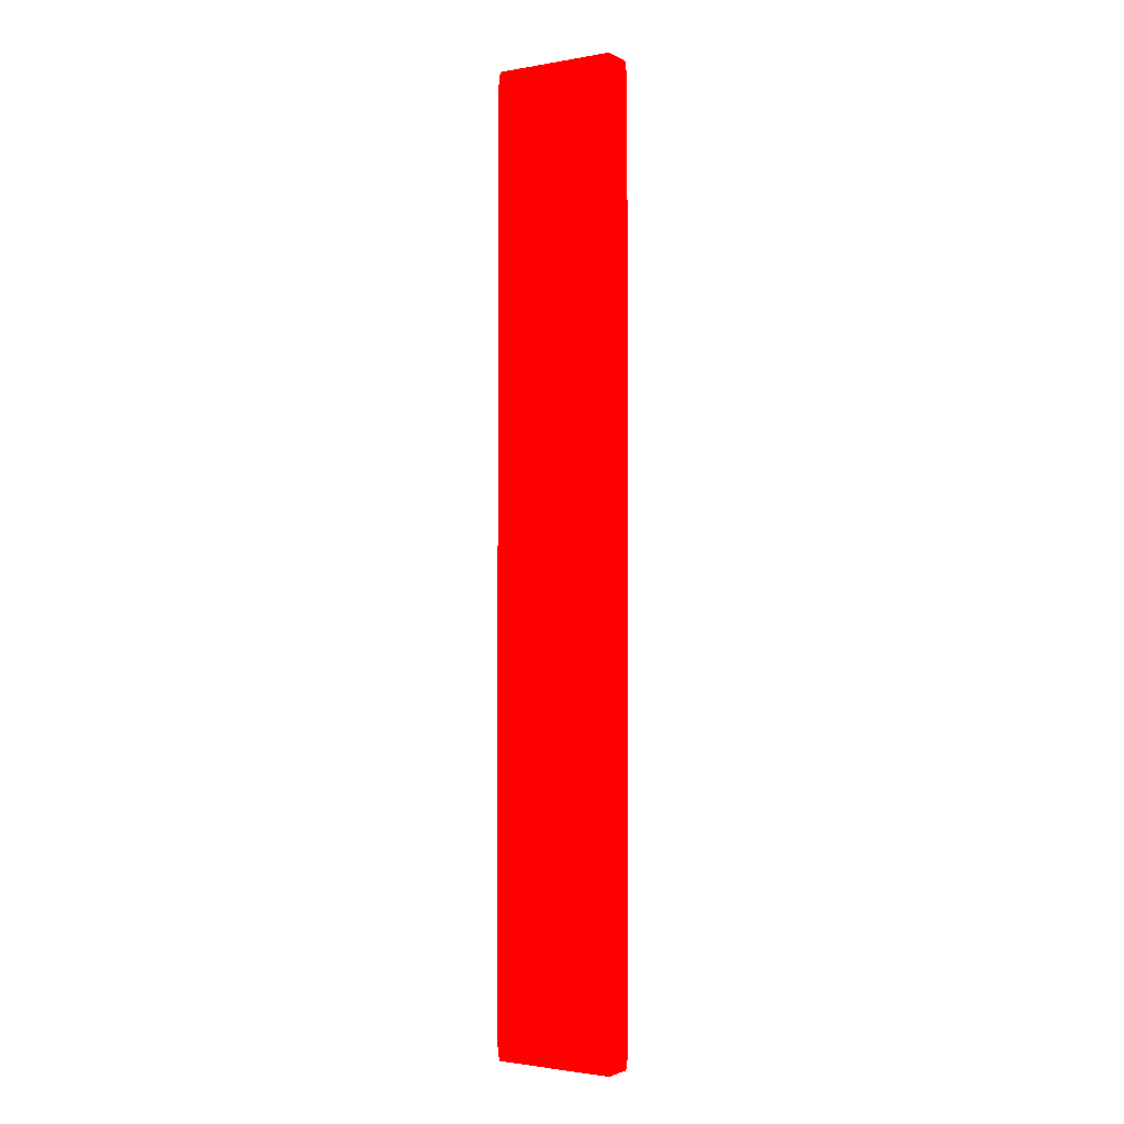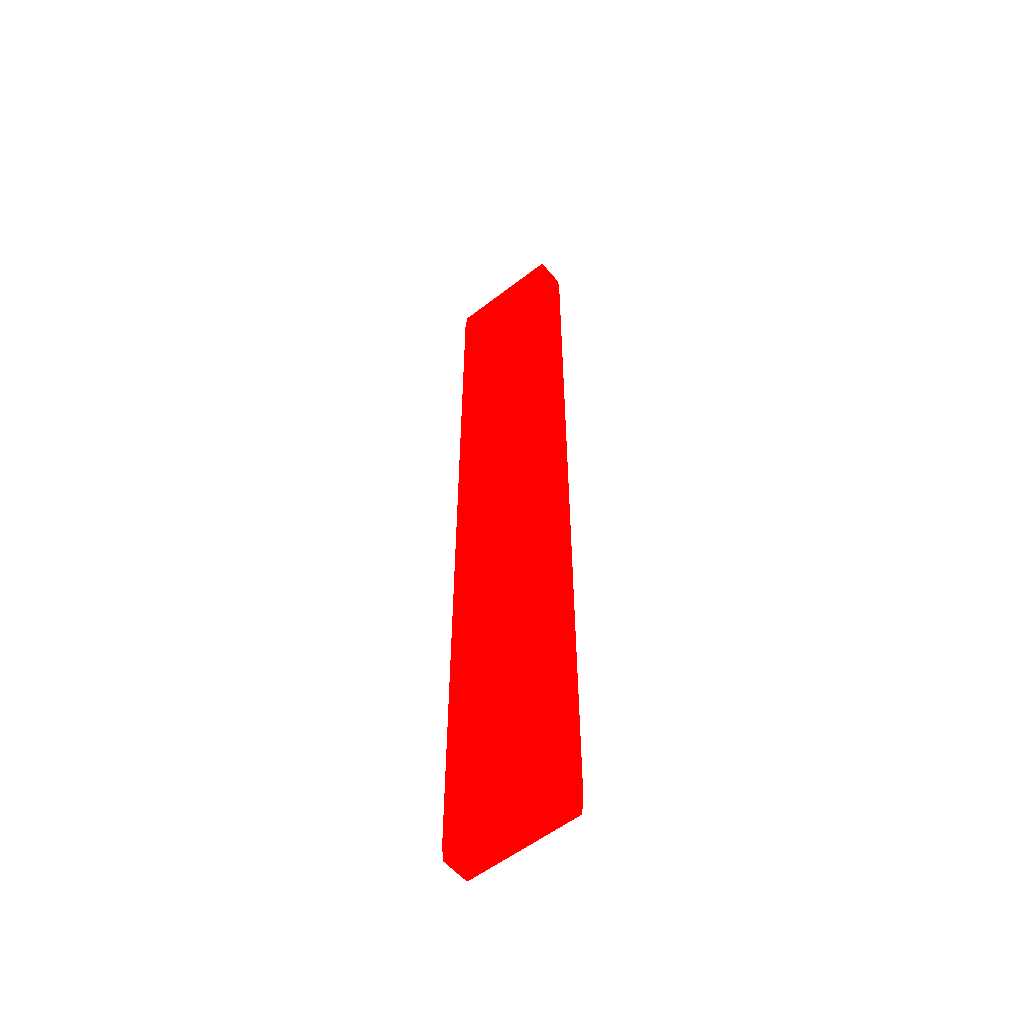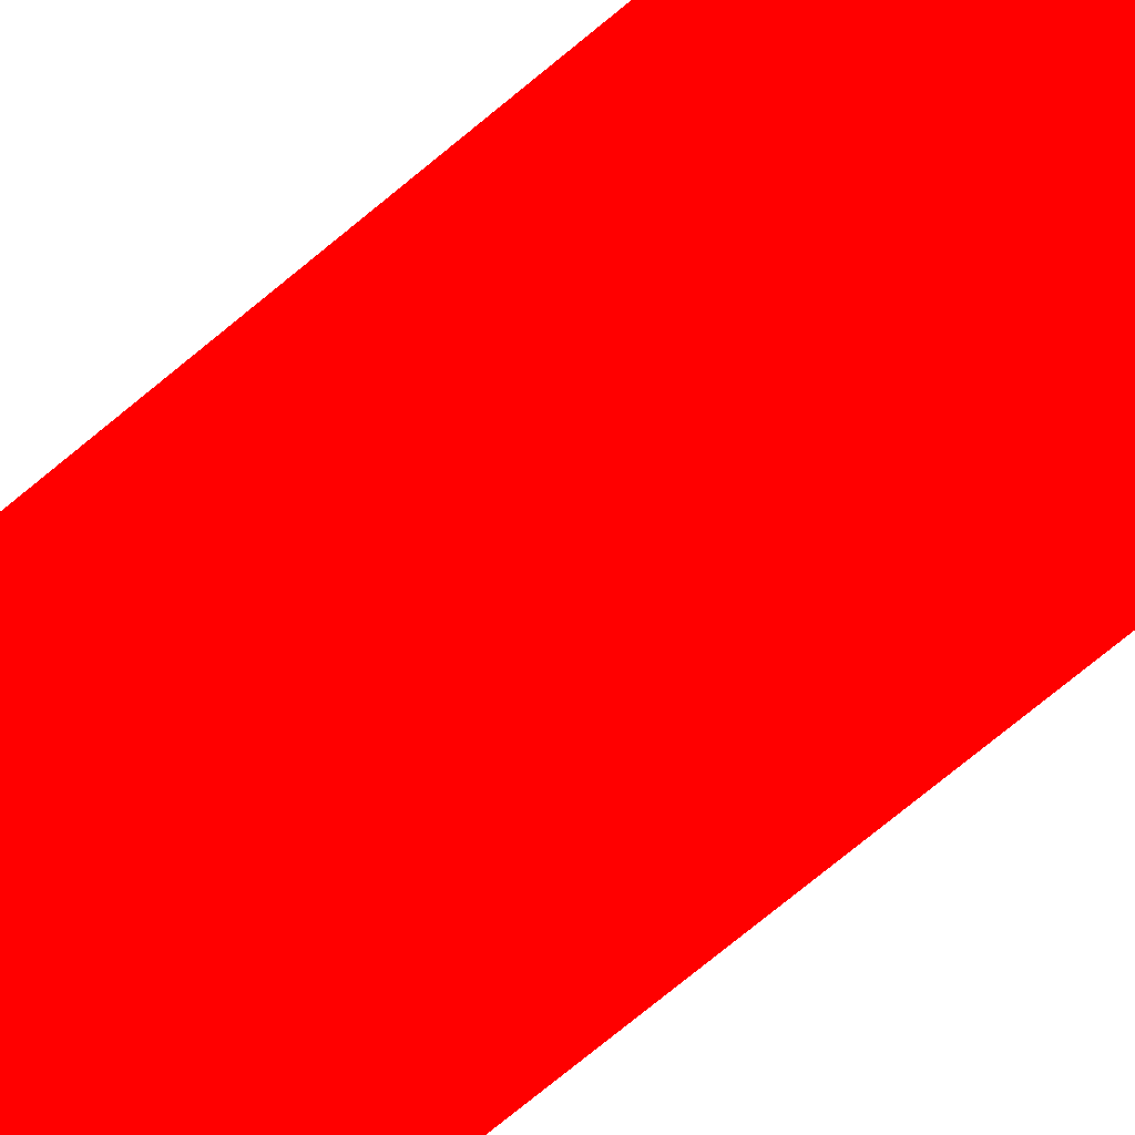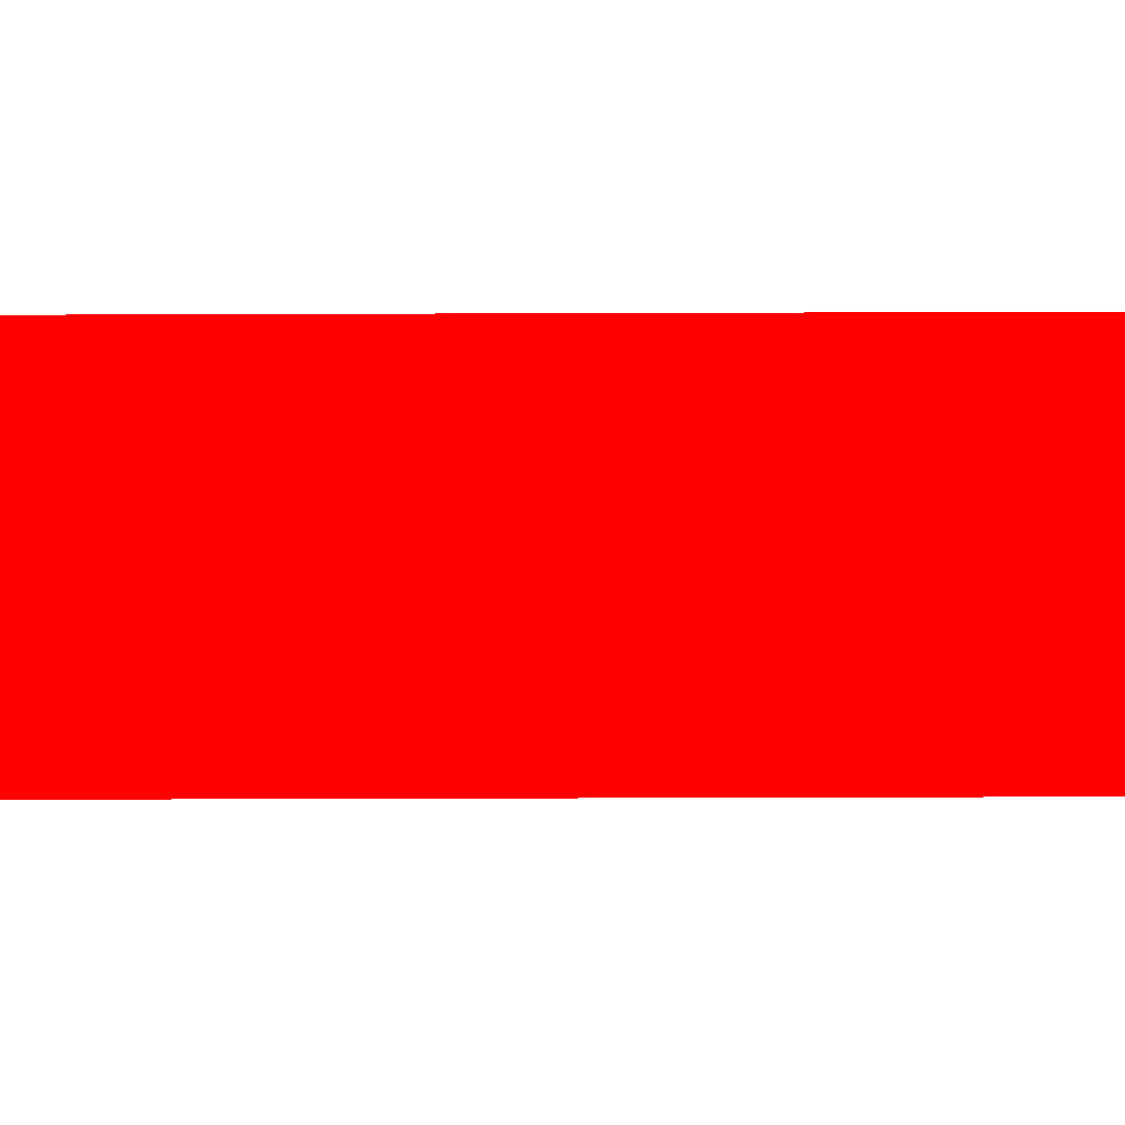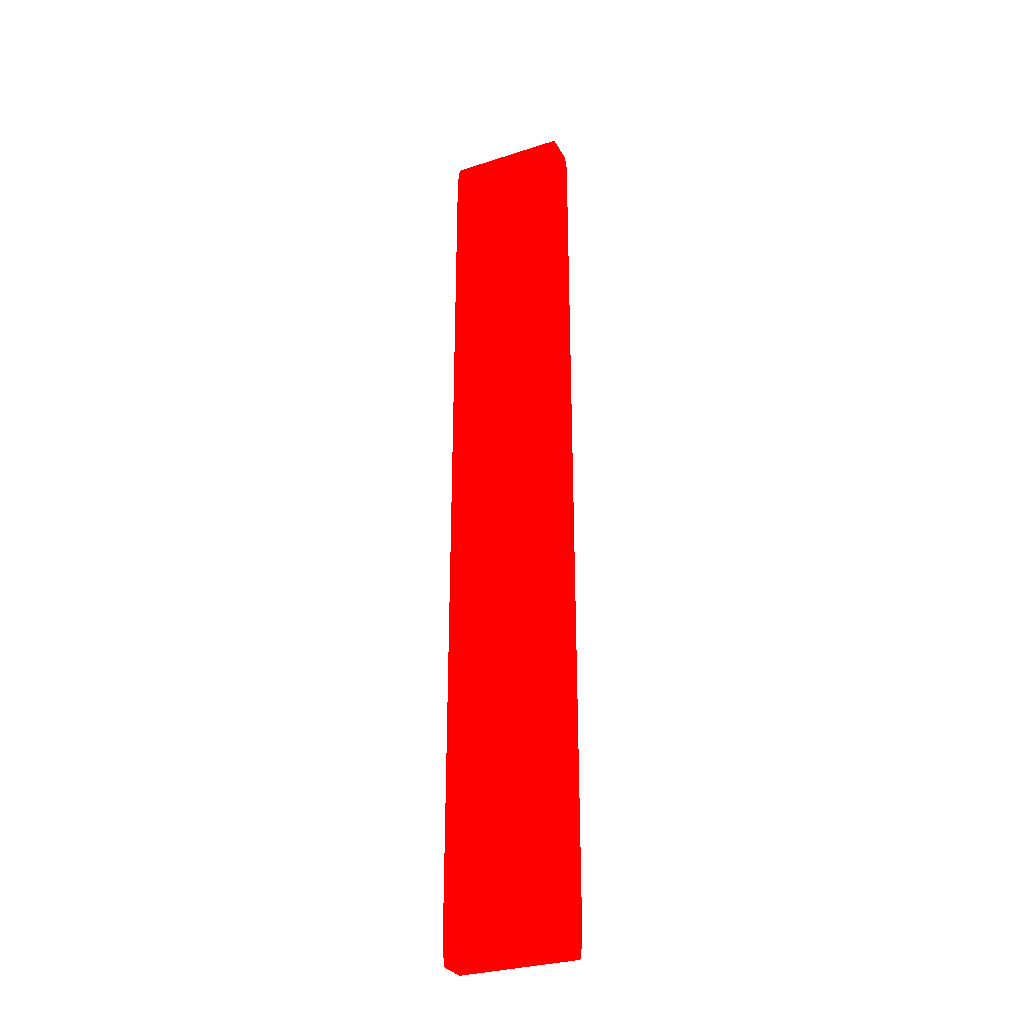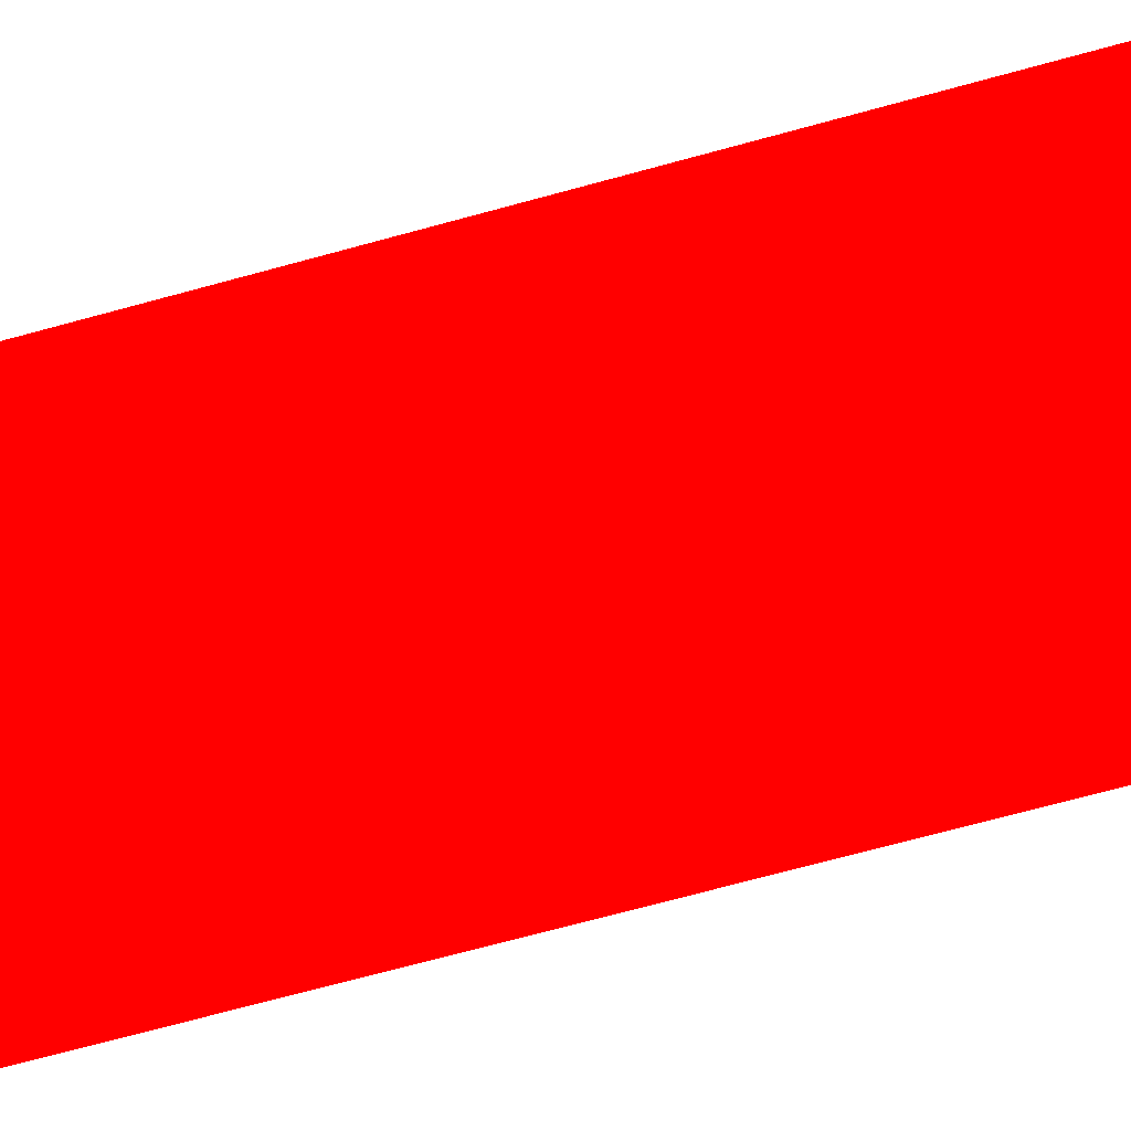
<metadata>
{"format":"obj","ext":"obj","renderer":"f3d","projection":"perspective","resolution":1024,"background":"white","views":[{"elev":-1.8,"azim":-147.8,"up":"+Y"},{"elev":-55.6,"azim":39.2,"up":"+Y"},{"elev":-65.1,"azim":131.2,"up":"+Z"},{"elev":-24.0,"azim":90.4,"up":"+Z"},{"elev":-30.3,"azim":25.1,"up":"+Y"},{"elev":-47.8,"azim":109.2,"up":"+Z"}]}
</metadata>
<code>
g SM_WallBottom_1
v -0.3854 2.891 0 1 0 0 1
v -0.3854 3 0.00365 1 0 0 1
v -0.4 2.891 0.00365 1 0 0 1
v -0.4 2.891 0.1964 1 0 0 1
v -0.3854 3 0.1964 1 0 0 1
v -0.3854 2.891 0.2 1 0 0 1
v -0.4 -2.891 0.003649 1 0 0 1
v -0.3854 -3 0.003649 1 0 0 1
v -0.3854 -2.891 -0 1 0 0 1
v -0.3854 -2.891 0.2 1 0 0 1
v -0.3854 -3 0.1963 1 0 0 1
v -0.4 -2.891 0.1963 1 0 0 1
v 0.4 2.891 0.00365 1 0 0 1
v 0.3854 3 0.00365 1 0 0 1
v 0.3854 2.891 0 1 0 0 1
v 0.3854 2.891 0.2 1 0 0 1
v 0.3854 3 0.1964 1 0 0 1
v 0.4 2.891 0.1964 1 0 0 1
v 0.3854 -2.891 -0 1 0 0 1
v 0.3854 -3 0.003649 1 0 0 1
v 0.4 -2.891 0.003649 1 0 0 1
v 0.3854 -2.891 0.2 1 0 0 1
v 0.4 -2.891 0.1963 1 0 0 1
v 0.3854 -3 0.1963 1 0 0 1
v 0.3854 -2.891 0.2 1 0 0 1
v -0.3854 -2.891 0.2 1 0 0 1
v -0.3854 -2.816 0.2 1 0 0 1
v 0.3854 -2.816 0.2 1 0 0 1
v 0.3854 -2.816 -0 1 0 0 1
v -0.3854 -2.816 -0 1 0 0 1
v -0.3854 -2.891 -0 1 0 0 1
v 0.3854 -2.891 -0 1 0 0 1
v 0.3854 2.891 0 1 0 0 1
v -0.3854 2.891 0 1 0 0 1
v -0.3854 2.816 0 1 0 0 1
v 0.3854 2.816 0 1 0 0 1
v 0.3854 2.816 0.2 1 0 0 1
v -0.3854 2.816 0.2 1 0 0 1
v -0.3854 2.891 0.2 1 0 0 1
v 0.3854 2.891 0.2 1 0 0 1
v 0.3854 -3 0.1963 1 0 0 1
v -0.3854 -3 0.003649 1 0 0 1
v -0.3854 -3 0.1963 1 0 0 1
v 0.3854 -3 0.003649 1 0 0 1
v -0.3854 -2.816 0.2 1 0 0 1
v -0.3854 2.816 0.2 1 0 0 1
v 0.3854 -2.816 0.2 1 0 0 1
v 0.3854 2.816 0.2 1 0 0 1
v -0.3854 3 0.1964 1 0 0 1
v 0.3854 3 0.00365 1 0 0 1
v 0.3854 3 0.1964 1 0 0 1
v -0.3854 3 0.00365 1 0 0 1
v 0.3854 2.816 0 1 0 0 1
v -0.3854 2.816 0 1 0 0 1
v -0.3854 -2.816 -0 1 0 0 1
v 0.3854 -2.816 -0 1 0 0 1
v -0.4 2.891 0.00365 1 0 0 1
v -0.3854 2.816 0 1 0 0 1
v -0.3854 2.891 0 1 0 0 1
v -0.4 2.816 0.00365 1 0 0 1
v -0.4 2.891 0.1964 1 0 0 1
v -0.3854 3 0.00365 1 0 0 1
v -0.3854 3 0.1964 1 0 0 1
v -0.4 2.891 0.00365 1 0 0 1
v -0.4 -2.891 0.1963 1 0 0 1
v -0.3854 -2.816 0.2 1 0 0 1
v -0.3854 -2.891 0.2 1 0 0 1
v -0.4 -2.816 0.1963 1 0 0 1
v -0.4 -2.891 0.003649 1 0 0 1
v -0.4 -2.891 0.1963 1 0 0 1
v -0.3854 -3 0.1963 1 0 0 1
v -0.3854 -3 0.003649 1 0 0 1
v -0.3854 -3 0.003649 1 0 0 1
v 0.3854 -3 0.003649 1 0 0 1
v 0.3854 -2.891 -0 1 0 0 1
v -0.3854 -2.891 -0 1 0 0 1
v -0.3854 -2.891 0.2 1 0 0 1
v 0.3854 -2.891 0.2 1 0 0 1
v 0.3854 -3 0.1963 1 0 0 1
v -0.3854 -3 0.1963 1 0 0 1
v 0.3854 -3 0.003649 1 0 0 1
v 0.3854 -3 0.1963 1 0 0 1
v 0.4 -2.891 0.1963 1 0 0 1
v 0.4 -2.891 0.003649 1 0 0 1
v 0.4 -2.816 0.003649 1 0 0 1
v 0.3854 -2.816 -0 1 0 0 1
v 0.4 -2.891 0.003649 1 0 0 1
v 0.3854 -2.891 -0 1 0 0 1
v 0.4 2.816 0.1964 1 0 0 1
v 0.3854 2.816 0.2 1 0 0 1
v 0.4 2.891 0.1964 1 0 0 1
v 0.3854 2.891 0.2 1 0 0 1
v 0.4 2.891 0.00365 1 0 0 1
v 0.4 2.891 0.1964 1 0 0 1
v 0.3854 3 0.1964 1 0 0 1
v 0.3854 3 0.00365 1 0 0 1
v 0.3854 3 0.00365 1 0 0 1
v -0.3854 3 0.00365 1 0 0 1
v -0.3854 2.891 0 1 0 0 1
v 0.3854 2.891 0 1 0 0 1
v 0.3854 2.891 0.2 1 0 0 1
v -0.3854 2.891 0.2 1 0 0 1
v -0.3854 3 0.1964 1 0 0 1
v 0.3854 3 0.1964 1 0 0 1
v -0.4 -2.816 0.003649 1 0 0 1
v -0.3854 -2.891 -0 1 0 0 1
v -0.3854 -2.816 -0 1 0 0 1
v -0.4 -2.891 0.003649 1 0 0 1
v -0.4 2.816 0.00365 1 0 0 1
v -0.3854 -2.816 -0 1 0 0 1
v -0.3854 2.816 0 1 0 0 1
v -0.4 -2.816 0.003649 1 0 0 1
v -0.4 2.816 0.1964 1 0 0 1
v -0.3854 2.891 0.2 1 0 0 1
v -0.3854 2.816 0.2 1 0 0 1
v -0.4 2.891 0.1964 1 0 0 1
v -0.4 -2.816 0.1963 1 0 0 1
v -0.3854 2.816 0.2 1 0 0 1
v -0.3854 -2.816 0.2 1 0 0 1
v -0.4 2.816 0.1964 1 0 0 1
v 0.4 2.891 0.00365 1 0 0 1
v 0.3854 2.891 0 1 0 0 1
v 0.4 2.816 0.00365 1 0 0 1
v 0.3854 2.816 0 1 0 0 1
v 0.4 -2.816 0.003649 1 0 0 1
v 0.4 2.816 0.00365 1 0 0 1
v 0.3854 2.816 0 1 0 0 1
v 0.3854 -2.816 -0 1 0 0 1
v 0.4 -2.891 0.1963 1 0 0 1
v 0.3854 -2.891 0.2 1 0 0 1
v 0.4 -2.816 0.1963 1 0 0 1
v 0.3854 -2.816 0.2 1 0 0 1
v 0.3854 2.816 0.2 1 0 0 1
v 0.4 2.816 0.1964 1 0 0 1
v 0.4 -2.816 0.1963 1 0 0 1
v 0.4 -2.816 0.1963 1 0 0 1
v 0.4 -2.891 0.003649 1 0 0 1
v 0.4 -2.891 0.1963 1 0 0 1
v 0.4 -2.816 0.003649 1 0 0 1
v 0.4 2.816 0.1964 1 0 0 1
v 0.4 2.816 0.00365 1 0 0 1
v 0.4 2.891 0.1964 1 0 0 1
v 0.4 2.891 0.00365 1 0 0 1
v -0.4 -2.816 0.003649 1 0 0 1
v -0.4 -2.891 0.1963 1 0 0 1
v -0.4 -2.891 0.003649 1 0 0 1
v -0.4 -2.816 0.1963 1 0 0 1
v -0.4 2.816 0.00365 1 0 0 1
v -0.4 2.816 0.1964 1 0 0 1
v -0.4 2.891 0.00365 1 0 0 1
v -0.4 2.891 0.1964 1 0 0 1
f 3 2 1
f 6 5 4
f 9 8 7
f 12 11 10
f 15 14 13
f 18 17 16
f 21 20 19
f 24 23 22
f 27 26 25
f 28 27 25
f 31 30 29
f 32 31 29
f 35 34 33
f 36 35 33
f 39 38 37
f 40 39 37
f 43 42 41
f 44 41 42
f 47 46 45
f 48 46 47
f 51 50 49
f 52 49 50
f 55 54 53
f 56 55 53
f 59 58 57
f 60 57 58
f 63 62 61
f 64 61 62
f 67 66 65
f 68 65 66
f 71 70 69
f 69 72 71
f 75 74 73
f 76 75 73
f 79 78 77
f 80 79 77
f 83 82 81
f 81 84 83
f 87 86 85
f 87 88 86
f 91 90 89
f 91 92 90
f 95 94 93
f 93 96 95
f 99 98 97
f 100 99 97
f 103 102 101
f 104 103 101
f 107 106 105
f 108 105 106
f 111 110 109
f 112 109 110
f 115 114 113
f 116 113 114
f 119 118 117
f 120 117 118
f 123 122 121
f 123 124 122
f 127 126 125
f 125 128 127
f 131 130 129
f 131 132 130
f 134 133 132
f 132 135 134
f 138 137 136
f 139 136 137
f 136 139 140
f 141 140 139
f 140 141 142
f 143 142 141
f 146 145 144
f 147 144 145
f 144 147 148
f 149 148 147
f 148 149 150
f 151 150 149

</code>
